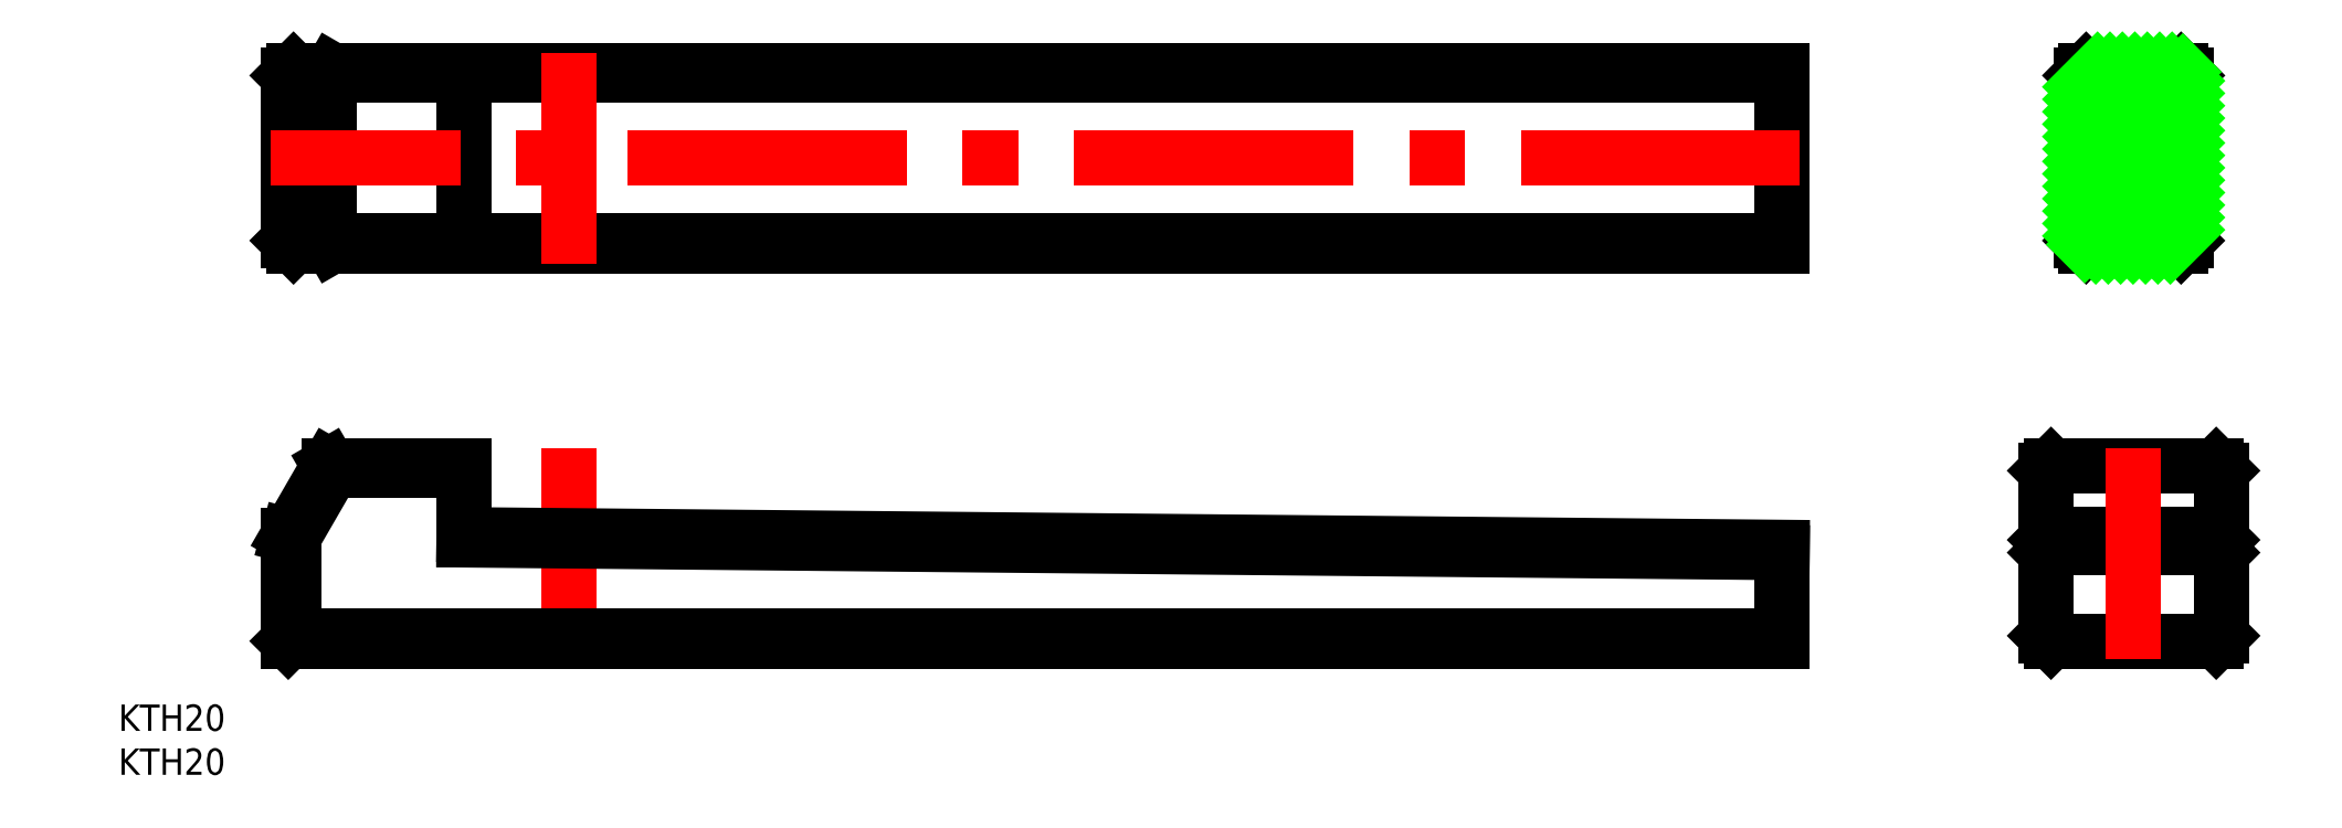
<metadata>
{"format":"dxf","ext":"dxf","renderer":"ezdxf+matplotlib","layout":"modelspace","background":"white","min_lineweight":24,"dpi":150}
</metadata>
<code>
0
SECTION
2
ENTITIES
0
LINE
8
CENTER
10
0
20
-2
30
0
11
0
21
22
31
0
0
LINE
8
0
10
-31.4
20
65
30
0
11
138
21
65
31
0
0
LINE
8
0
10
138
20
64.4
30
0
11
-32
21
64.4
31
0
0
LINE
8
0
10
138
20
45
30
0
11
-31.4
21
45
31
0
0
LINE
8
0
10
-32
20
45.6
30
0
11
138
21
45.6
31
0
0
LINE
8
0
10
138
20
10.07
30
0
11
-12
21
11.52
31
0
0
LINE
8
0
10
-12
20
12.12
30
0
11
138
21
10.67
31
0
0
LINE
8
0
10
-31.4
20
0.6
30
0
11
138
21
0.6
31
0
0
LINE
8
0
10
138
20
0
30
0
11
-32
21
0
31
0
0
LINE
8
0
10
-12
20
45
30
0
11
-12
21
65
31
0
0
LINE
8
0
10
-32
20
45.6
30
0
11
-32
21
64.4
31
0
0
LINE
8
0
10
-27.38
20
45.6
30
0
11
-27.38
21
64.4
31
0
0
LINE
8
0
10
-12
20
19.4
30
0
11
-27.03
21
19.4
31
0
0
LINE
8
0
10
-27.38
20
20
30
0
11
-12
21
20
31
0
0
LINE
8
0
10
-32
20
12
30
0
11
-27.38
21
20
31
0
0
LINE
8
0
10
-27.03
20
19.4
30
0
11
-31.4
21
11.84
31
0
0
LINE
8
0
10
-31.4
20
11.84
30
0
11
-31.4
21
0.6
31
0
0
LINE
8
0
10
-32
20
0
30
0
11
-32
21
12
31
0
0
LINE
8
0
10
-31.4
20
0.6
30
0
11
-32
21
0
31
0
0
LINE
8
0
10
-31.4
20
11.84
30
0
11
-32
21
12
31
0
0
LINE
8
0
10
-27.03
20
19.4
30
0
11
-27.38
21
20
31
0
0
LINE
8
0
10
-12
20
11.52
30
0
11
-12
21
20
31
0
0
LINE
8
0
10
-31.4
20
45
30
0
11
-32
21
45.6
31
0
0
LINE
8
0
10
-27.03
20
45
30
0
11
-27.38
21
45.6
31
0
0
LINE
8
0
10
-32
20
64.4
30
0
11
-31.4
21
65
31
0
0
LINE
8
0
10
-27.38
20
64.4
30
0
11
-27.03
21
65
31
0
0
LINE
8
0
10
138
20
45
30
0
11
138
21
65
31
0
0
LINE
8
0
10
138
20
2.84e-14
30
0
11
138
21
10.67
31
0
0
LINE
8
0
10
188
20
19.4
30
0
11
187.4
21
20
31
0
0
LINE
8
0
10
187.4
20
12.12
30
0
11
188
21
11.52
31
0
0
LINE
8
0
10
188
20
10.07
30
0
11
187.4
21
10.67
31
0
0
LINE
8
0
10
187.4
20
0
30
0
11
188
21
0.6
31
0
0
LINE
8
0
10
168
20
0.6
30
0
11
168
21
19.4
31
0
0
LINE
8
0
10
168.6
20
0
30
0
11
187.4
21
0
31
0
0
LINE
8
0
10
168.6
20
10.67
30
0
11
187.4
21
10.67
31
0
0
LINE
8
0
10
168.6
20
12.12
30
0
11
187.4
21
12.12
31
0
0
LINE
8
0
10
168
20
0.6
30
0
11
168.6
21
0
31
0
0
LINE
8
0
10
168
20
11.52
30
0
11
168.6
21
12.12
31
0
0
LINE
8
0
10
168.6
20
12.12
30
0
11
168.6
21
10.67
31
0
0
LINE
8
0
10
168.6
20
10.67
30
0
11
168
21
10.07
31
0
0
LINE
8
0
10
187.4
20
10.67
30
0
11
187.4
21
12.12
31
0
0
LINE
8
0
10
168.6
20
20
30
0
11
187.4
21
20
31
0
0
LINE
8
0
10
168.6
20
20
30
0
11
168
21
19.4
31
0
0
LINE
8
0
10
188
20
0.6
30
0
11
188
21
19.4
31
0
0
LINE
8
CENTER
10
178
20
22
30
0
11
178
21
-2
31
0
0
LINE
8
CENTER
10
186
20
55
30
0
11
170
21
55
31
0
0
LINE
8
0
10
172
20
64.4
30
0
11
172
21
45.6
31
0
0
LINE
8
0
10
184
20
45.6
30
0
11
184
21
64.4
31
0
0
LINE
8
0
10
183.4
20
45
30
0
11
172.6
21
45
31
0
0
LINE
8
0
10
172.6
20
65
30
0
11
183.4
21
65
31
0
0
LINE
8
0
10
183.4
20
45
30
0
11
184
21
45.6
31
0
0
LINE
8
0
10
184
20
64.4
30
0
11
183.4
21
65
31
0
0
LINE
8
0
10
172.6
20
65
30
0
11
172
21
64.4
31
0
0
LINE
8
0
10
172
20
45.6
30
0
11
172.6
21
45
31
0
0
LINE
8
CENTER
10
140
20
55
30
0
11
-34
21
55
31
0
0
LINE
8
CENTER
10
0
20
43
30
0
11
0
21
67
31
0
0
TEXT
8
0
10
-51.33
20
-10.23
30
0
40
3
1
KTH20
0
TEXT
8
0
10
-51.33
20
-15.23
30
0
40
3
1
KTH20
0
LINE
8
0
10
172
20
63.11
30
0
11
173.9
21
65
31
0
0
LINE
8
0
10
172
20
61.69
30
0
11
175.3
21
65
31
0
0
LINE
8
0
10
172
20
60.28
30
0
11
176.7
21
65
31
0
0
LINE
8
0
10
172
20
58.86
30
0
11
178.1
21
65
31
0
0
LINE
8
0
10
172
20
57.45
30
0
11
179.6
21
65
31
0
0
LINE
8
0
10
172
20
56.03
30
0
11
181
21
65
31
0
0
LINE
8
0
10
172
20
54.62
30
0
11
182.4
21
65
31
0
0
LINE
8
0
10
172
20
53.21
30
0
11
183.6
21
64.8
31
0
0
LINE
8
0
10
172
20
51.79
30
0
11
184
21
63.79
31
0
0
LINE
8
0
10
172
20
50.38
30
0
11
184
21
62.38
31
0
0
LINE
8
0
10
172
20
48.96
30
0
11
184
21
60.96
31
0
0
LINE
8
0
10
172
20
47.55
30
0
11
184
21
59.55
31
0
0
LINE
8
0
10
172
20
46.13
30
0
11
184
21
58.13
31
0
0
LINE
8
0
10
172.4
20
45.16
30
0
11
184
21
56.72
31
0
0
LINE
8
0
10
173.7
20
45
30
0
11
184
21
55.31
31
0
0
LINE
8
0
10
175.1
20
45
30
0
11
184
21
53.89
31
0
0
LINE
8
0
10
176.5
20
45
30
0
11
184
21
52.48
31
0
0
LINE
8
0
10
177.9
20
45
30
0
11
184
21
51.06
31
0
0
LINE
8
0
10
179.4
20
45
30
0
11
184
21
49.65
31
0
0
LINE
8
0
10
180.8
20
45
30
0
11
184
21
48.24
31
0
0
LINE
8
0
10
182.2
20
45
30
0
11
184
21
46.82
31
0
0
ENDSEC
0
EOF

</code>
